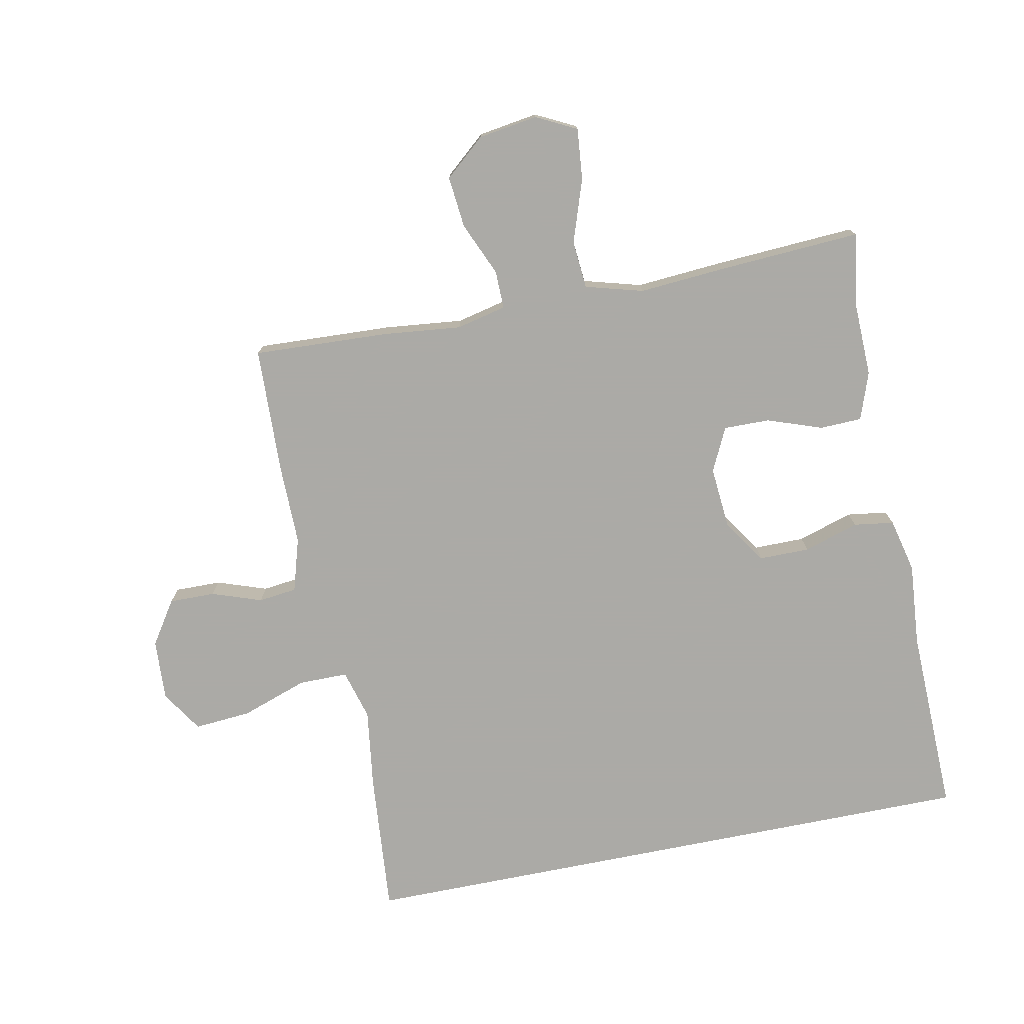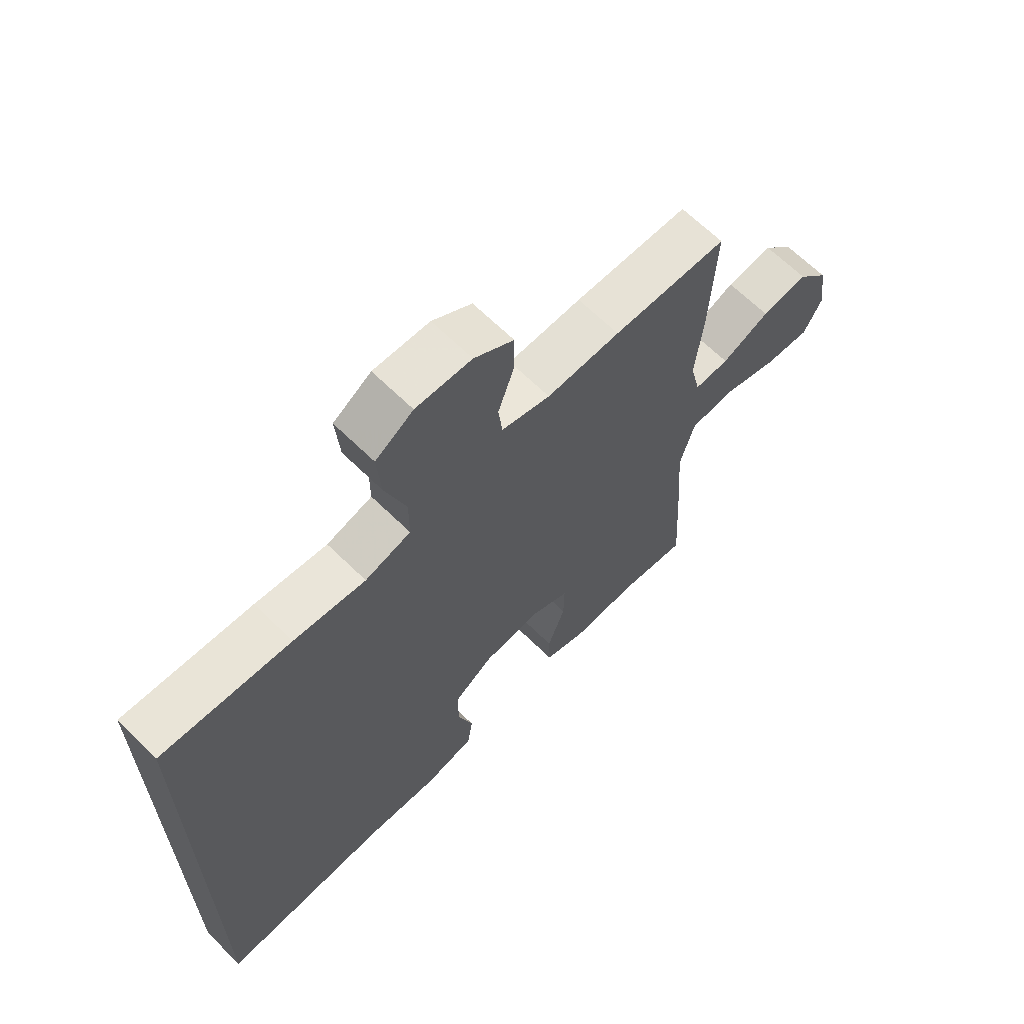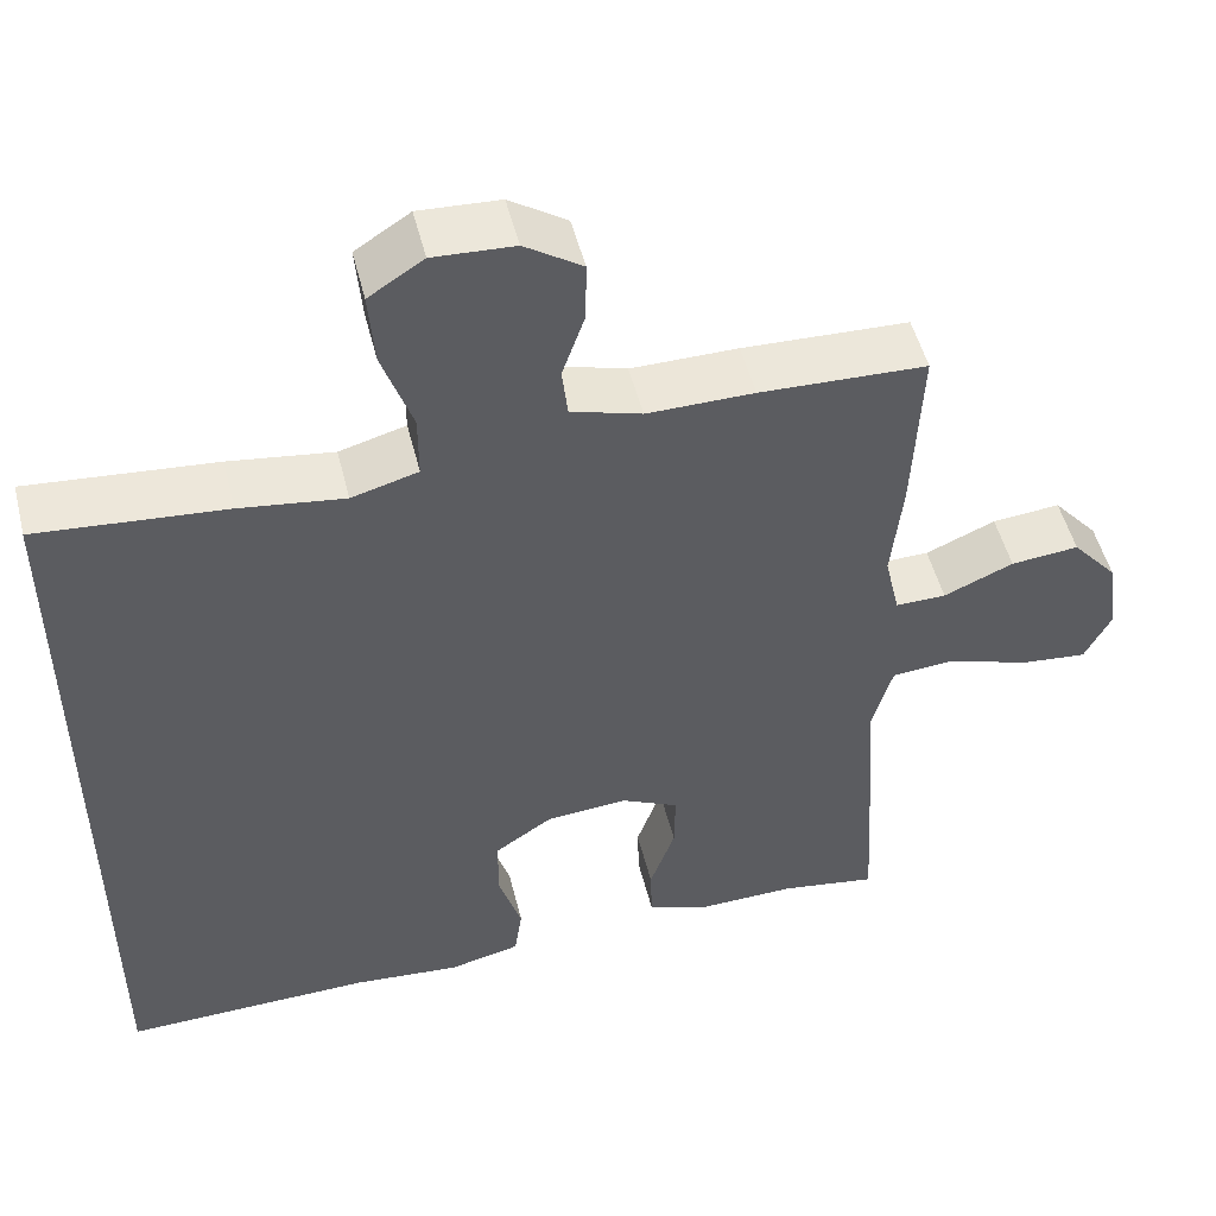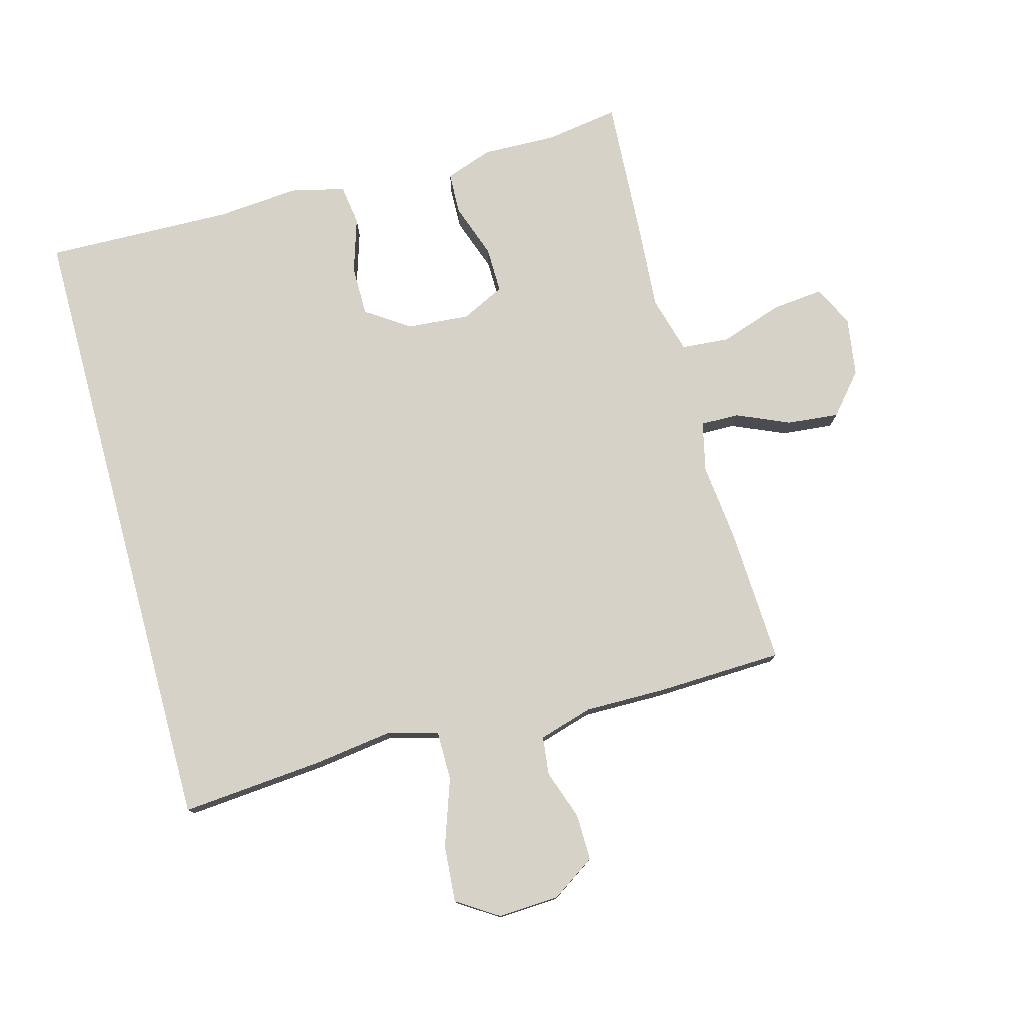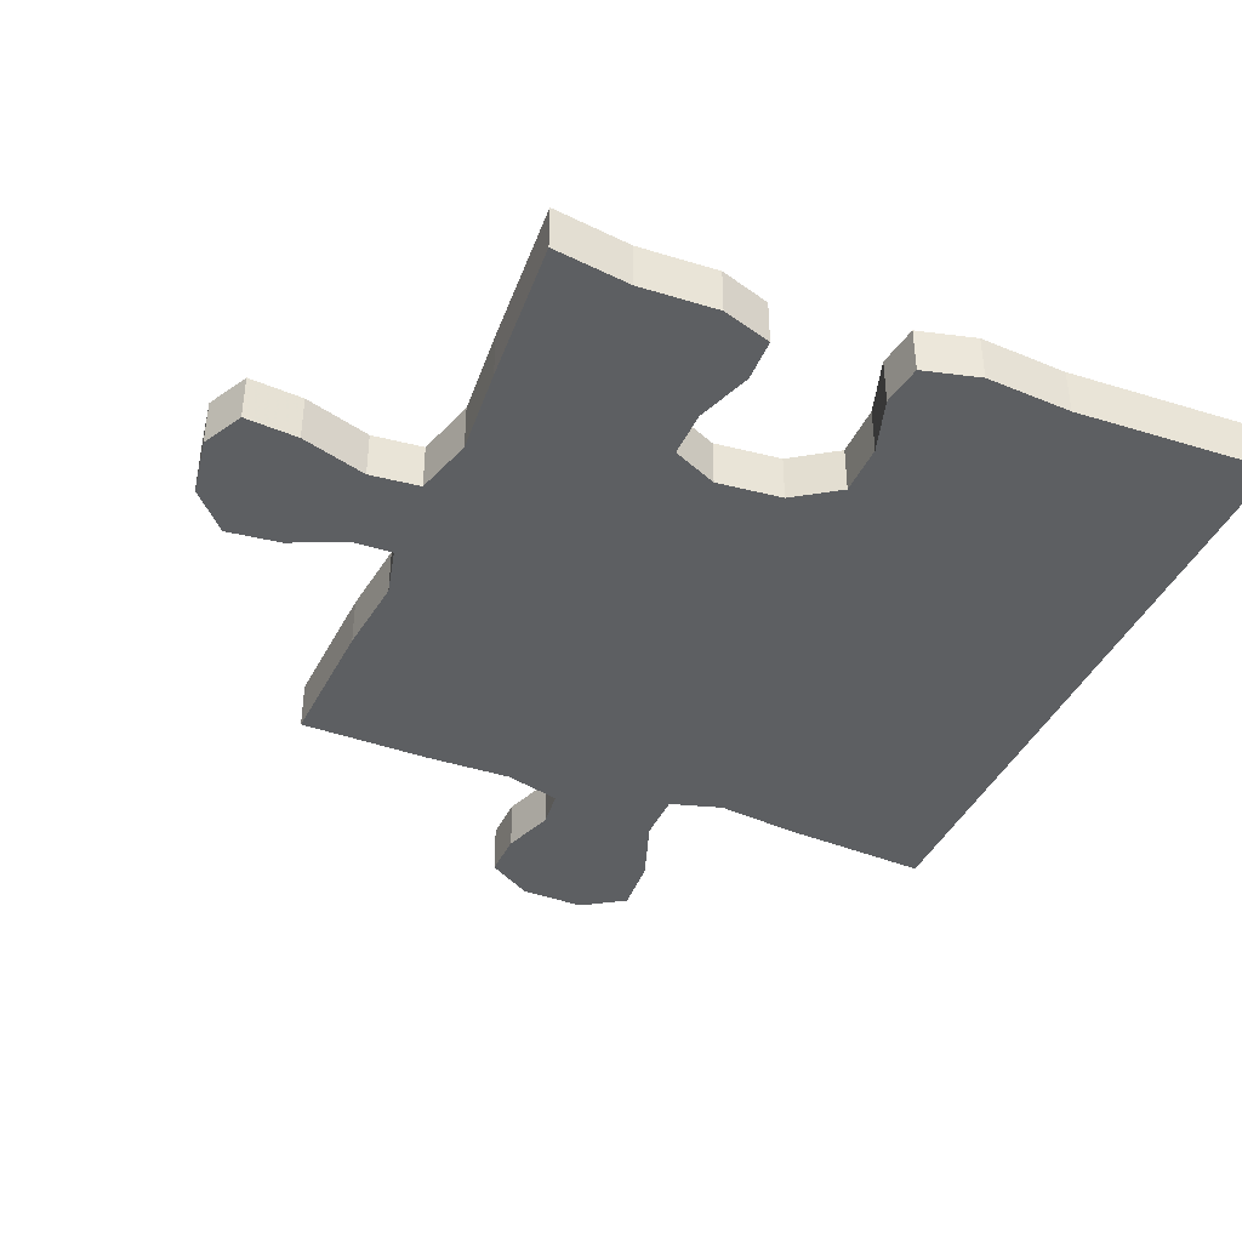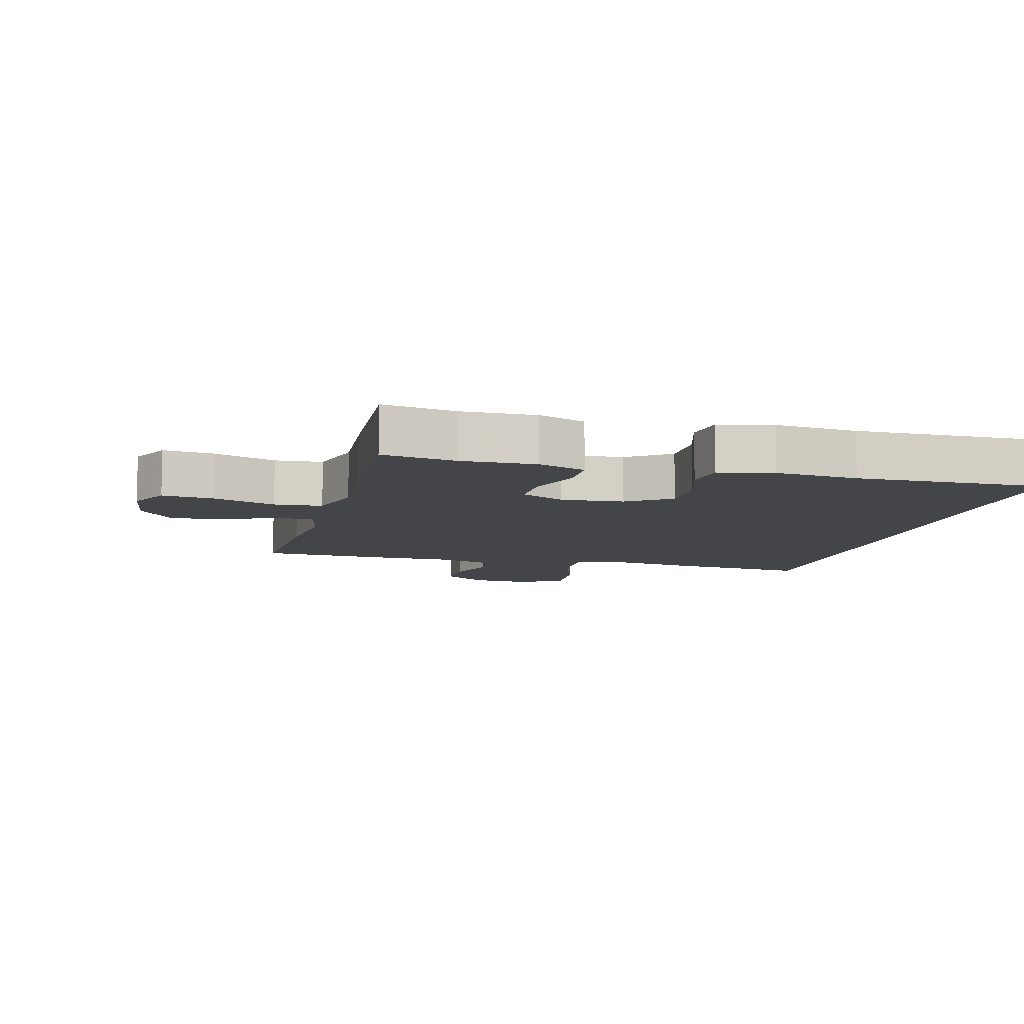
<metadata>
{"format":"obj","ext":"obj","renderer":"f3d","projection":"perspective","resolution":1024,"background":"white","views":[{"elev":-75.9,"azim":101.3,"up":"+Y"},{"elev":65.7,"azim":-45.4,"up":"+Z"},{"elev":50.5,"azim":-13.9,"up":"+Z"},{"elev":77.3,"azim":-15.2,"up":"+Y"},{"elev":-39.5,"azim":157.6,"up":"+Y"},{"elev":-9.1,"azim":165.3,"up":"+Y"}]}
</metadata>
<code>
v -0.5 0.07 -0.501
v -0.5 0.07 0.493
v -0.277 0.07 0.474
v -0.153 0.07 0.457
v -0.074 0.07 0.479
v -0.074 0.07 0.556
v -0.11 0.07 0.66
v -0.117 0.07 0.749
v -0.052 0.07 0.791
v 0.044 0.07 0.786
v 0.112 0.07 0.741
v 0.111 0.07 0.669
v 0.084 0.07 0.591
v 0.091 0.07 0.531
v 0.175 0.07 0.506
v 0.302 0.07 0.507
v 0.5 0.07 0.5
v 0.49 0.07 0.287
v 0.477 0.07 0.165
v 0.495 0.07 0.087
v 0.555 0.07 0.088
v 0.638 0.07 0.124
v 0.719 0.07 0.132
v 0.773 0.07 0.069
v 0.787 0.07 -0.024
v 0.755 0.07 -0.087
v 0.675 0.07 -0.079
v 0.577 0.07 -0.046
v 0.502 0.07 -0.052
v 0.477 0.07 -0.142
v 0.487 0.07 -0.278
v 0.5 0.07 -0.5
v 0.385 0.07 -0.482
v 0.269 0.07 -0.485
v 0.195 0.07 -0.459
v 0.193 0.07 -0.393
v 0.223 0.07 -0.308
v 0.224 0.07 -0.236
v 0.156 0.07 -0.203
v 0.058 0.07 -0.211
v -0.01 0.07 -0.257
v -0.01 0.07 -0.336
v 0.017 0.07 -0.422
v 0.008 0.07 -0.485
v -0.077 0.07 -0.505
v -0.206 0.07 -0.494
v -0.5 0 -0.501
v -0.5 0 0.493
v -0.277 0 0.474
v -0.153 0 0.457
v -0.074 0 0.479
v -0.074 0 0.556
v -0.11 0 0.66
v -0.117 0 0.749
v -0.052 0 0.791
v 0.044 0 0.786
v 0.112 0 0.741
v 0.111 0 0.669
v 0.084 0 0.591
v 0.091 0 0.531
v 0.175 0 0.506
v 0.302 0 0.507
v 0.5 0 0.5
v 0.49 0 0.287
v 0.477 0 0.165
v 0.495 0 0.087
v 0.555 0 0.088
v 0.638 0 0.124
v 0.719 0 0.132
v 0.773 0 0.069
v 0.787 0 -0.024
v 0.755 0 -0.087
v 0.675 0 -0.079
v 0.577 0 -0.046
v 0.502 0 -0.052
v 0.477 0 -0.142
v 0.487 0 -0.278
v 0.5 0 -0.5
v 0.385 0 -0.482
v 0.269 0 -0.485
v 0.195 0 -0.459
v 0.193 0 -0.393
v 0.223 0 -0.308
v 0.224 0 -0.236
v 0.156 0 -0.203
v 0.058 0 -0.211
v -0.01 0 -0.257
v -0.01 0 -0.336
v 0.017 0 -0.422
v 0.008 0 -0.485
v -0.077 0 -0.505
v -0.206 0 -0.494
f 43 44 45 46
f 42 43 46 1
f 41 42 1 2
f 40 41 2 3
f 39 40 3 4
f 38 39 4 5
f 34 35 36 37
f 33 34 37 38
f 30 31 32 33
f 30 33 38 5
f 25 26 27 28
f 25 28 29
f 24 25 29
f 21 22 23 24
f 20 21 24 29
f 19 20 29 30
f 15 16 17 18
f 14 15 18 19
f 10 11 12 13
f 10 13 14
f 9 10 14
f 6 7 8 9
f 6 9 14
f 14 19 30
f 5 6 14 30
f 92 91 90 89
f 47 92 89 88
f 48 47 88 87
f 49 48 87 86
f 50 49 86 85
f 51 50 85 84
f 83 82 81 80
f 84 83 80 79
f 79 78 77 76
f 51 84 79 76
f 74 73 72 71
f 75 74 71
f 75 71 70
f 70 69 68 67
f 75 70 67 66
f 76 75 66 65
f 64 63 62 61
f 65 64 61 60
f 59 58 57 56
f 60 59 56
f 60 56 55
f 55 54 53 52
f 60 55 52
f 76 65 60
f 76 60 52 51
f 1 47 48 2
f 2 48 49 3
f 3 49 50 4
f 4 50 51 5
f 5 51 52 6
f 6 52 53 7
f 7 53 54 8
f 8 54 55 9
f 9 55 56 10
f 10 56 57 11
f 11 57 58 12
f 12 58 59 13
f 13 59 60 14
f 14 60 61 15
f 15 61 62 16
f 16 62 63 17
f 17 63 64 18
f 18 64 65 19
f 19 65 66 20
f 20 66 67 21
f 21 67 68 22
f 22 68 69 23
f 23 69 70 24
f 24 70 71 25
f 25 71 72 26
f 26 72 73 27
f 27 73 74 28
f 28 74 75 29
f 29 75 76 30
f 30 76 77 31
f 31 77 78 32
f 32 78 79 33
f 33 79 80 34
f 34 80 81 35
f 35 81 82 36
f 36 82 83 37
f 37 83 84 38
f 38 84 85 39
f 39 85 86 40
f 40 86 87 41
f 41 87 88 42
f 42 88 89 43
f 43 89 90 44
f 44 90 91 45
f 45 91 92 46
f 46 92 47 1

</code>
